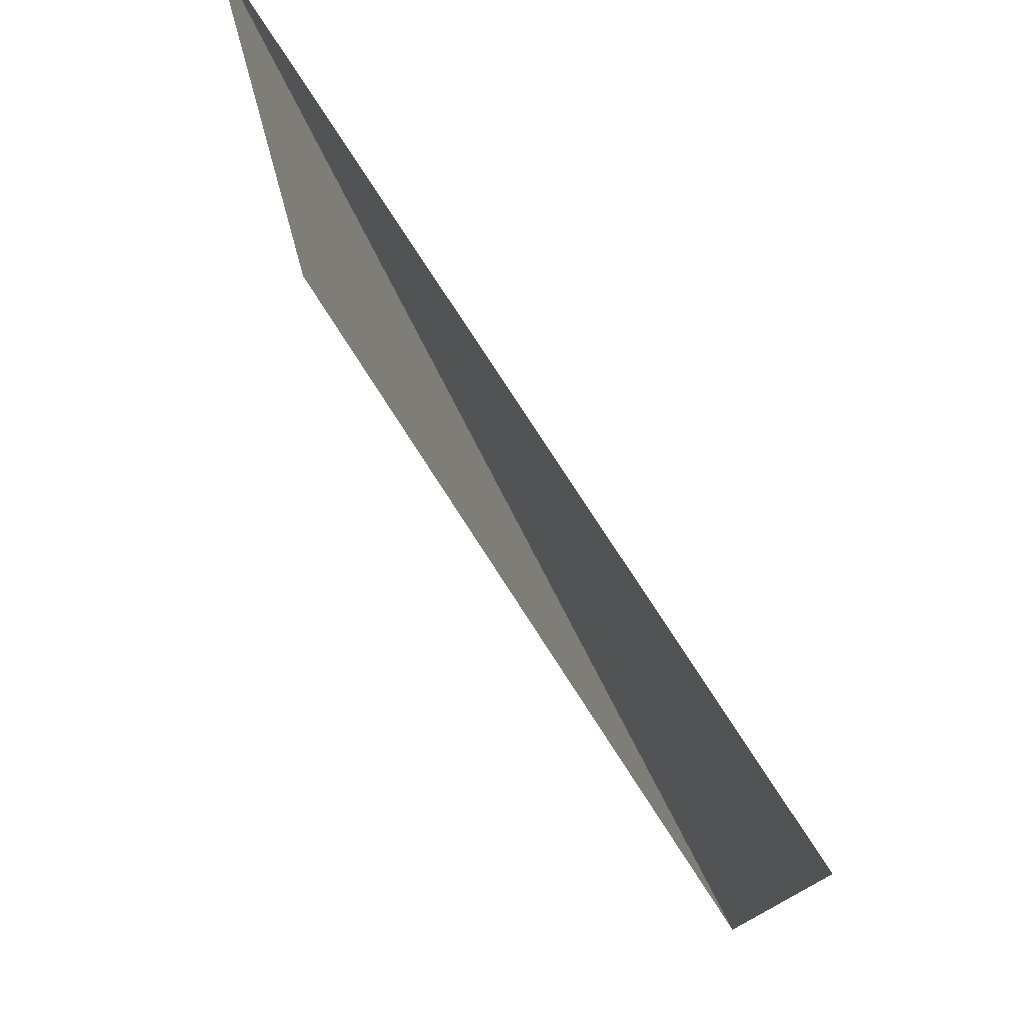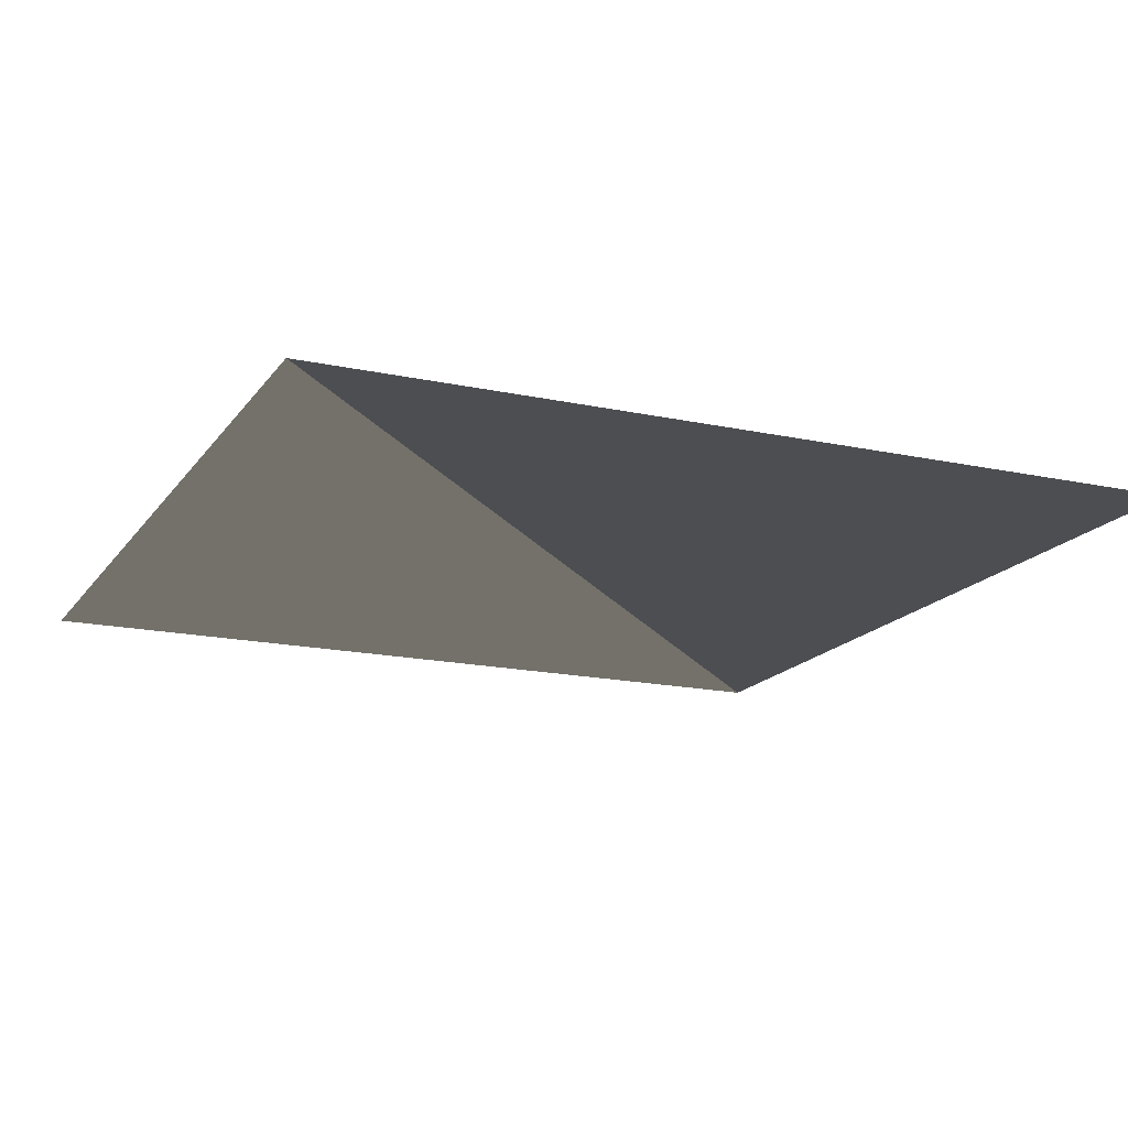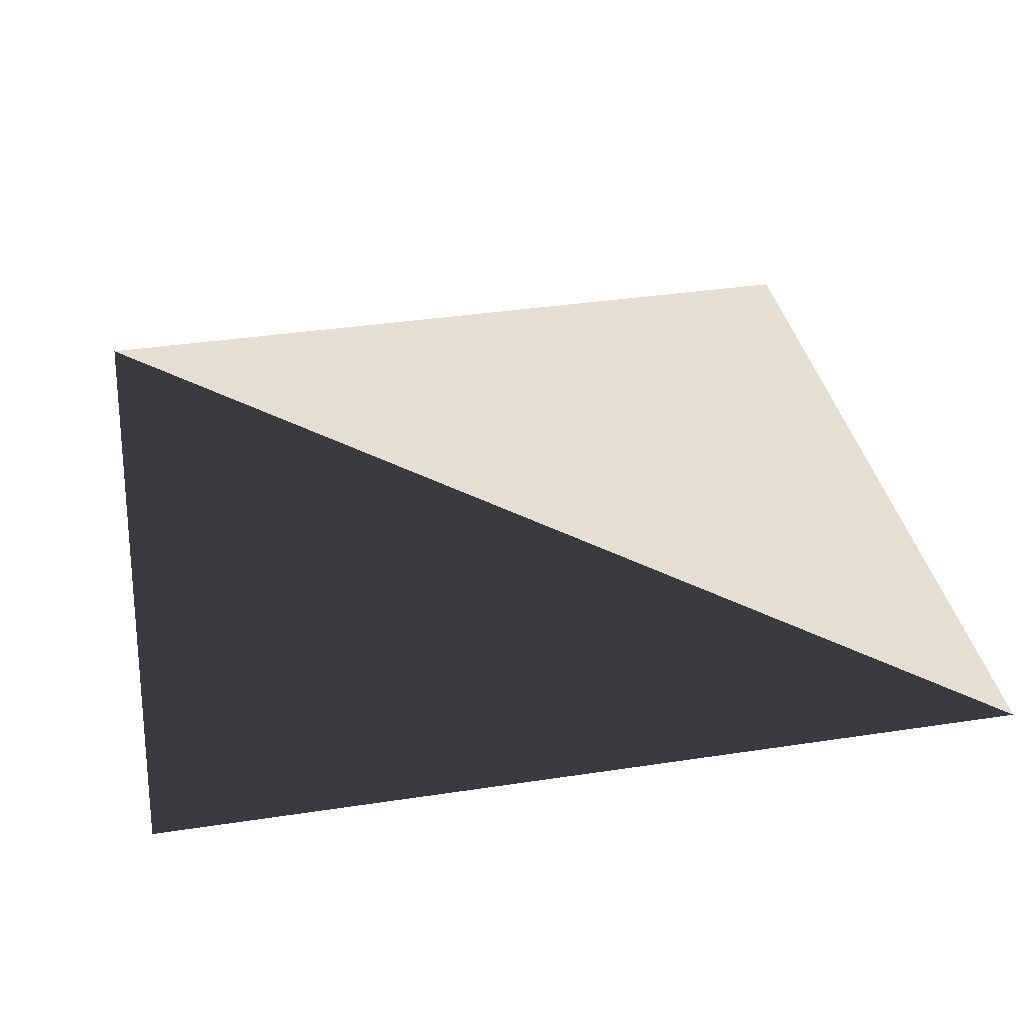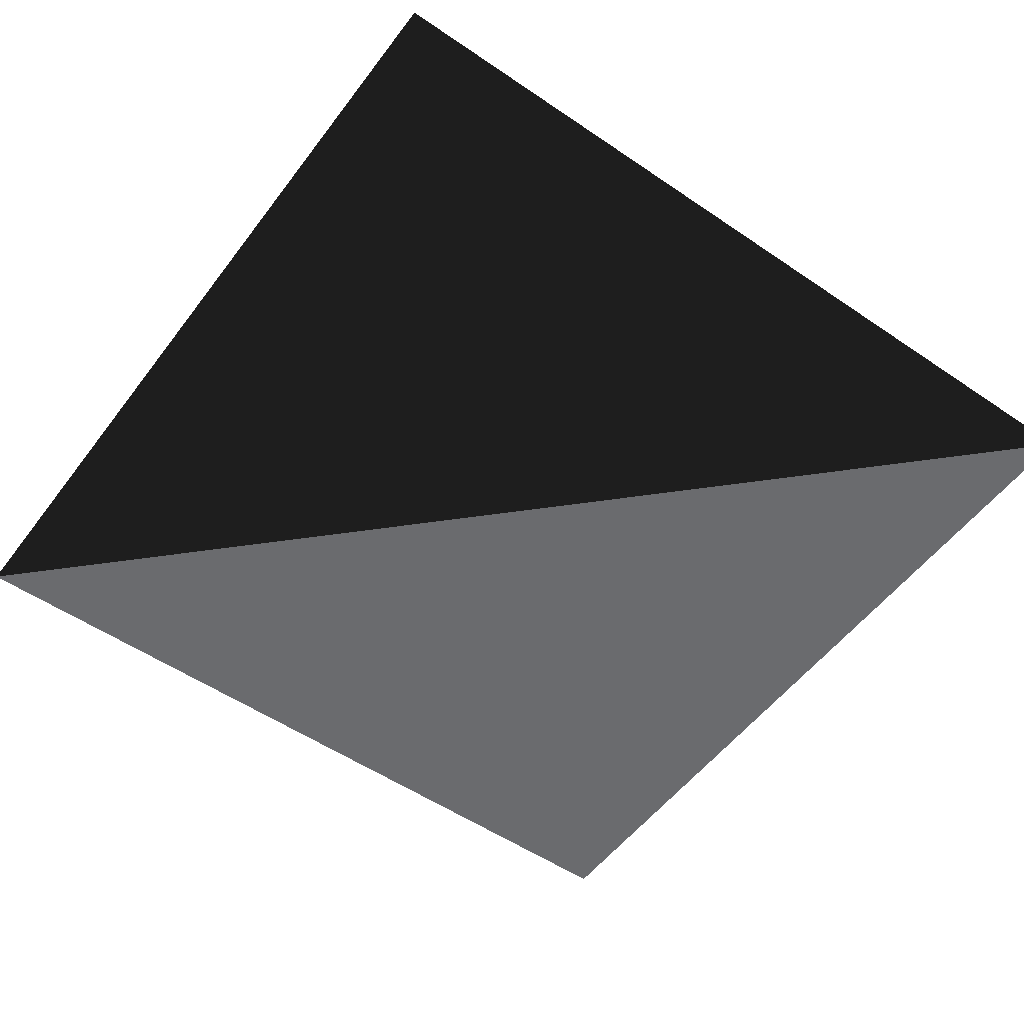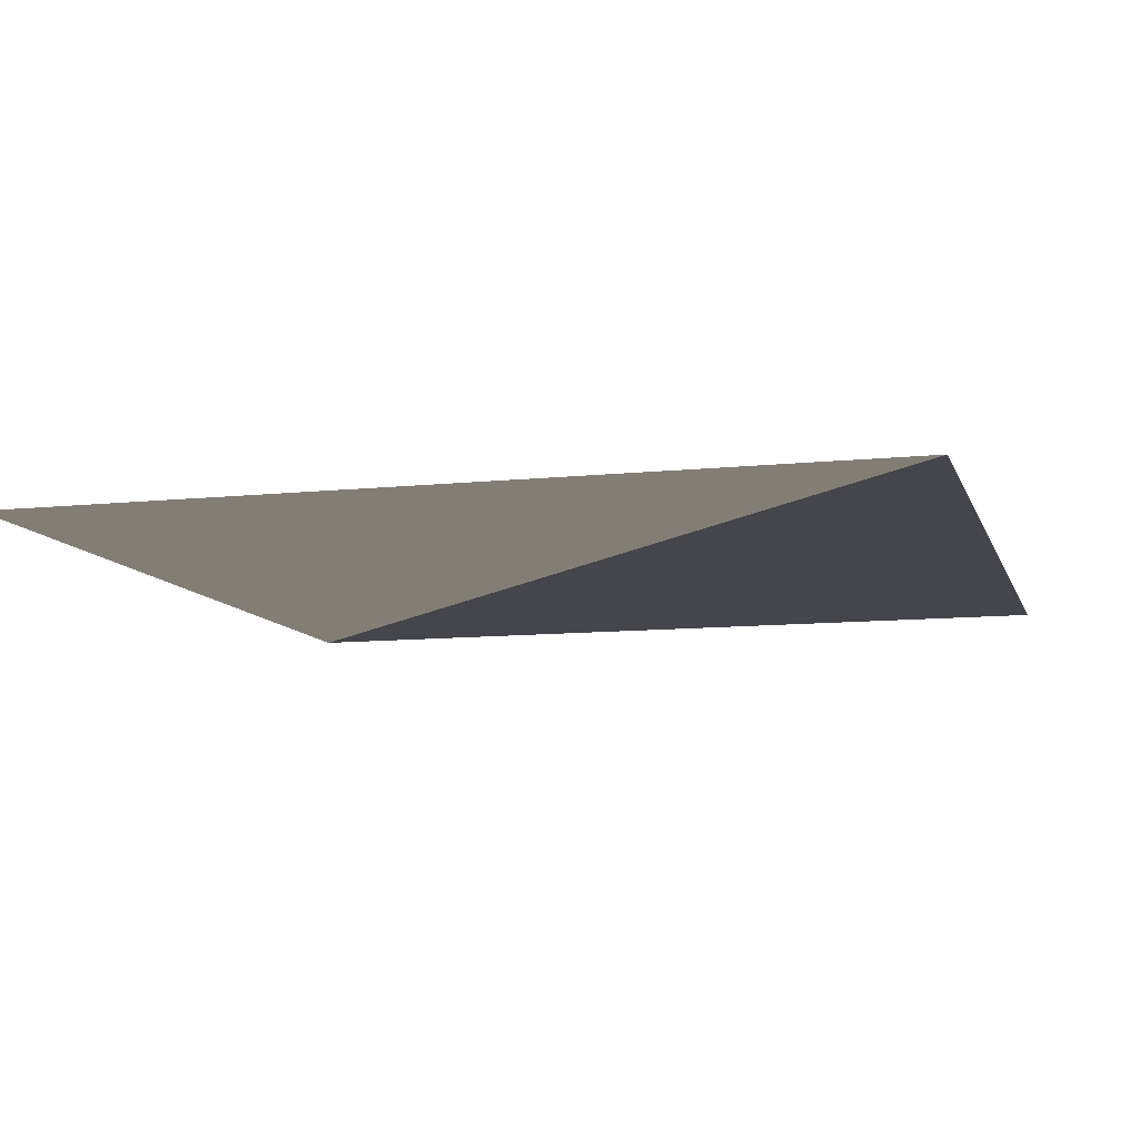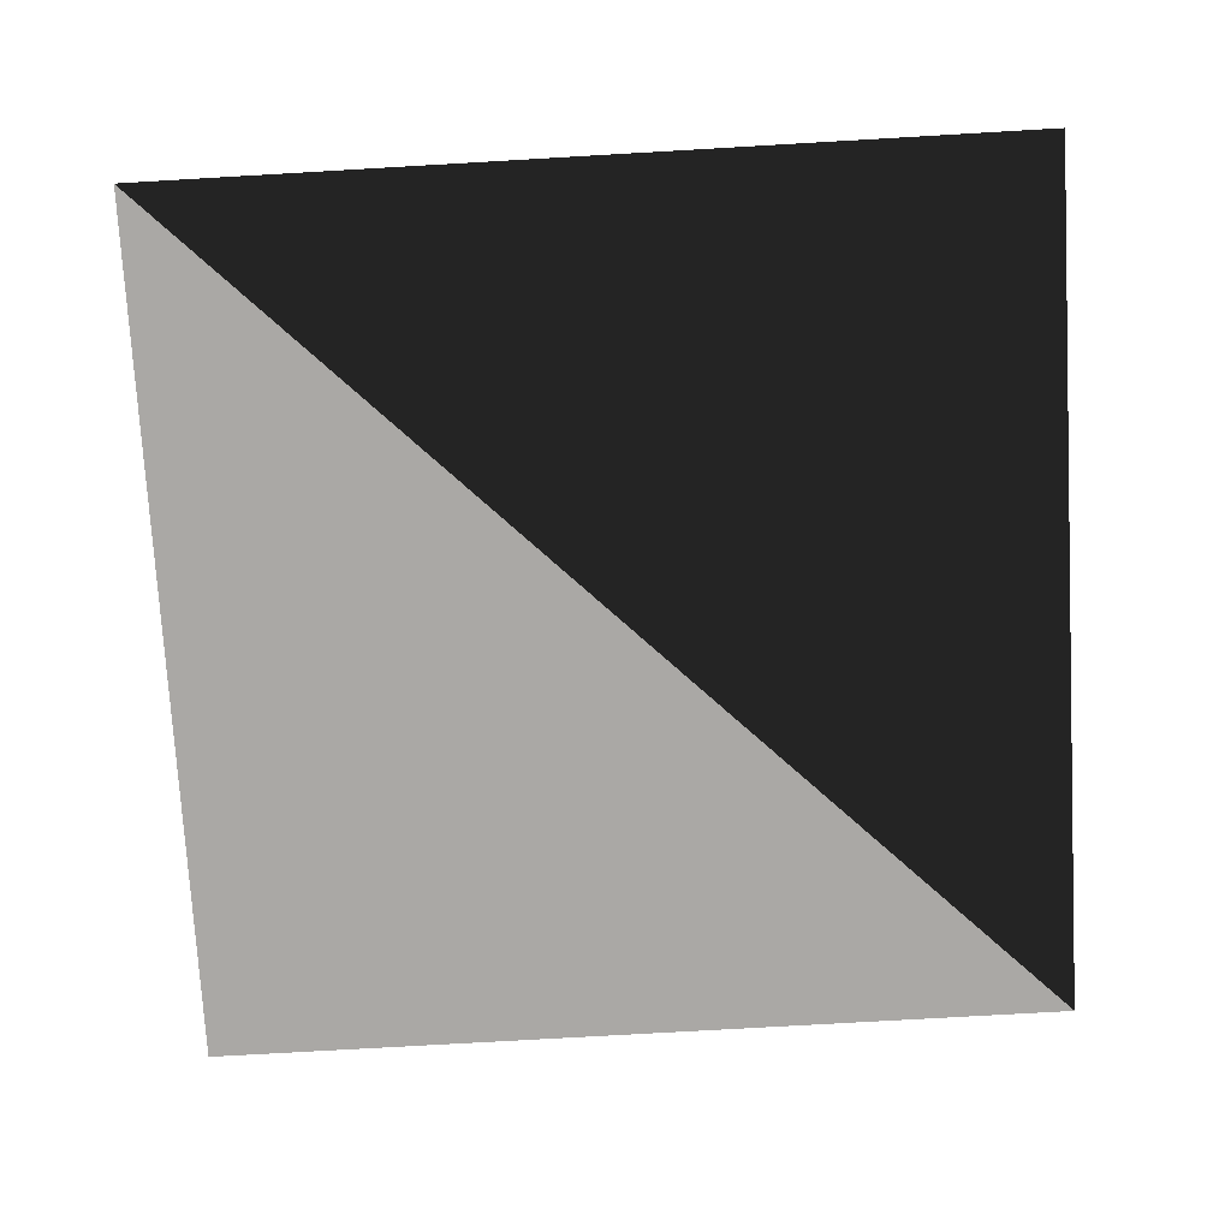
<metadata>
{"format":"obj","ext":"obj","renderer":"f3d","projection":"perspective","resolution":1024,"background":"white","views":[{"elev":78.0,"azim":-122.9,"up":"+Z"},{"elev":-16.8,"azim":-113.7,"up":"+Y"},{"elev":37.0,"azim":168.9,"up":"+Y"},{"elev":-53.3,"azim":143.9,"up":"+Y"},{"elev":-10.0,"azim":-164.7,"up":"+Y"},{"elev":-75.1,"azim":93.3,"up":"+Y"}]}
</metadata>
<code>
v 0.5 0 -0.5
v 0.5 0 0.5
v -0.5 0 -0.5
v -0.5 0 0.5
f 2 3 4
f 1 2 3

</code>
